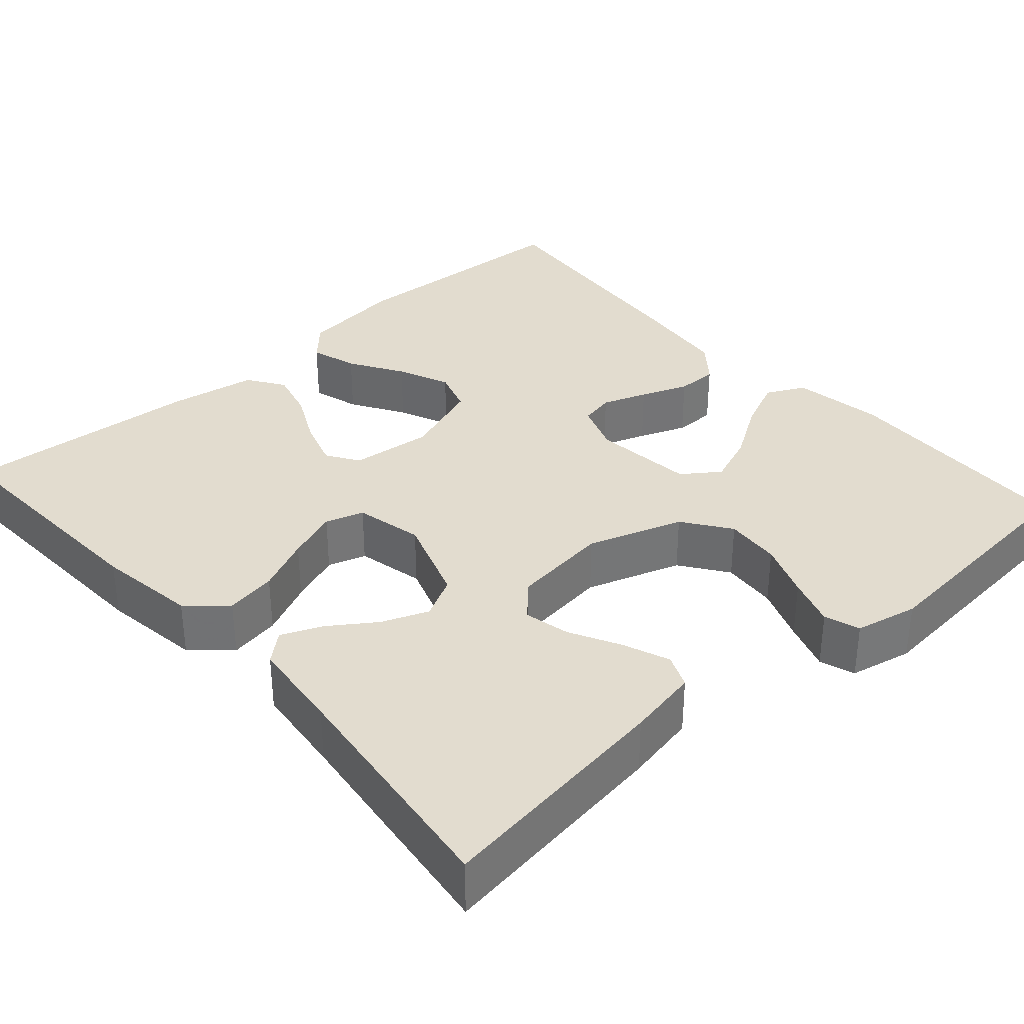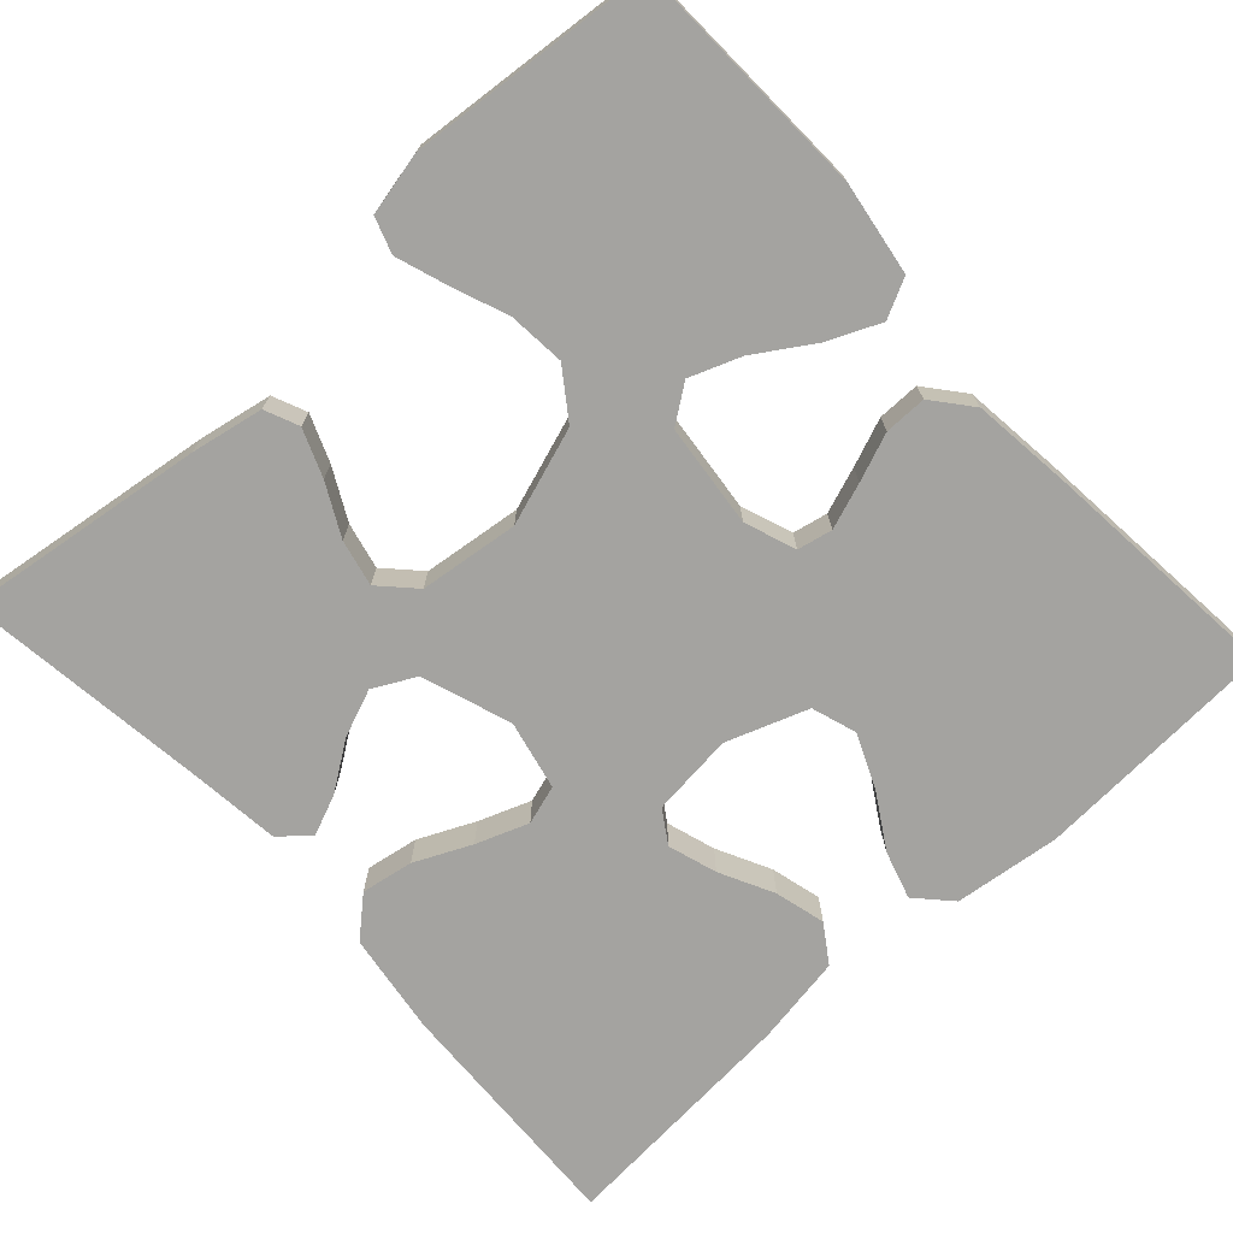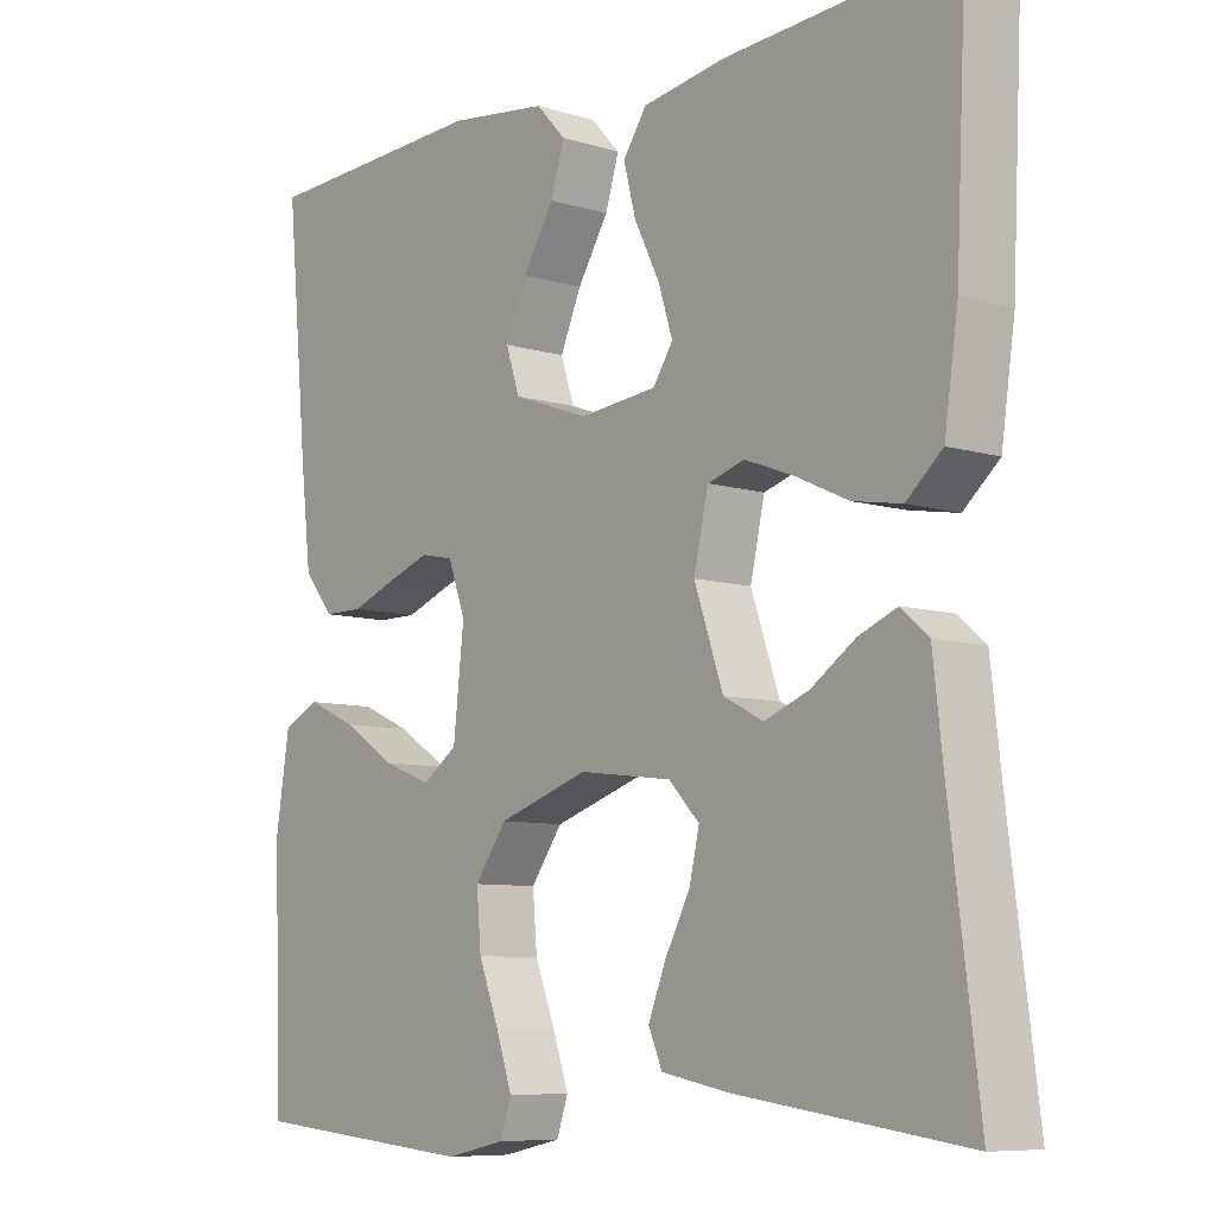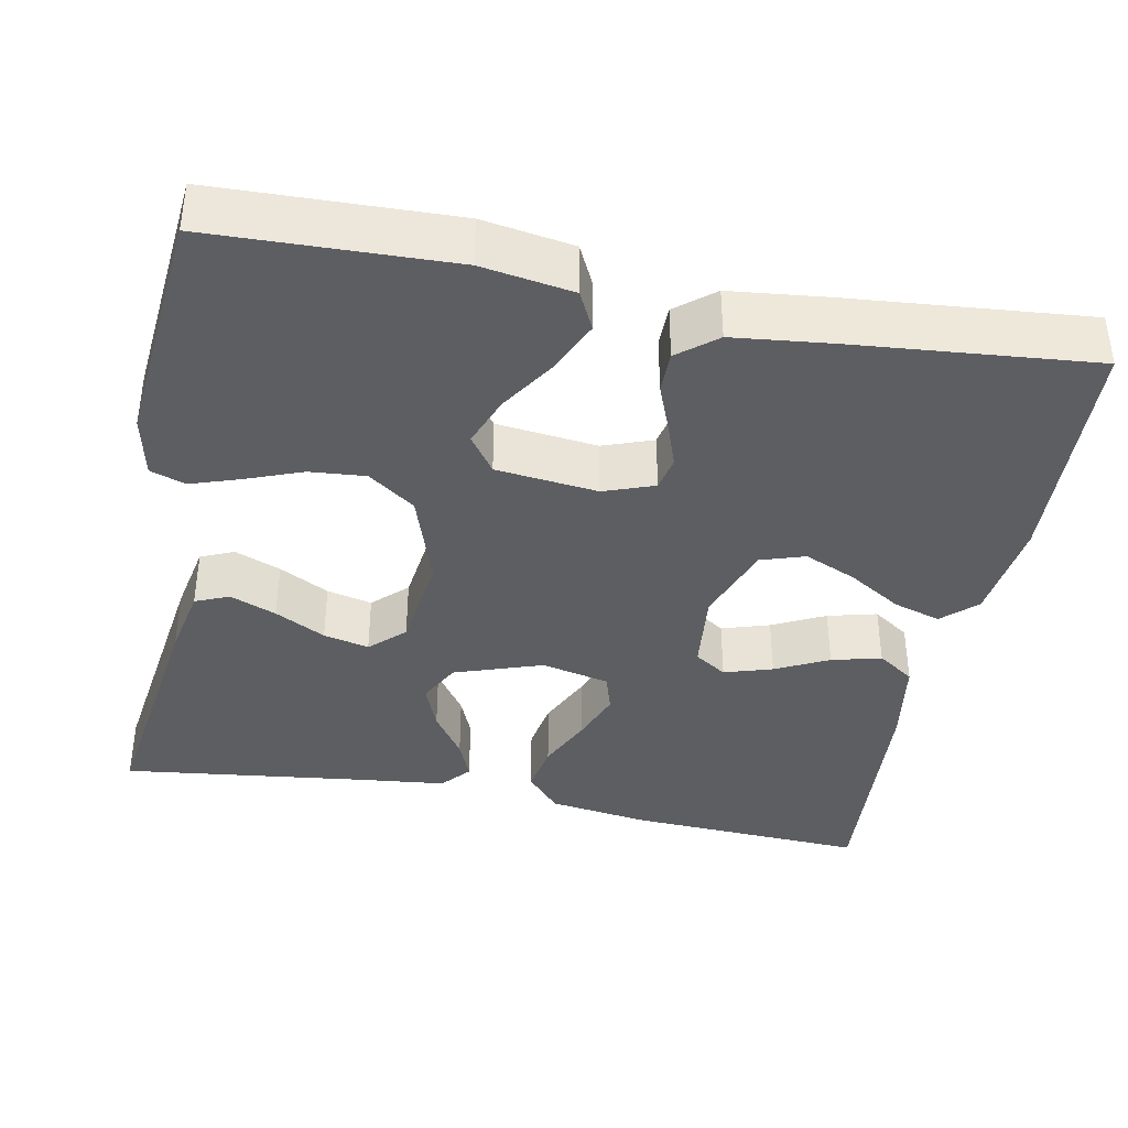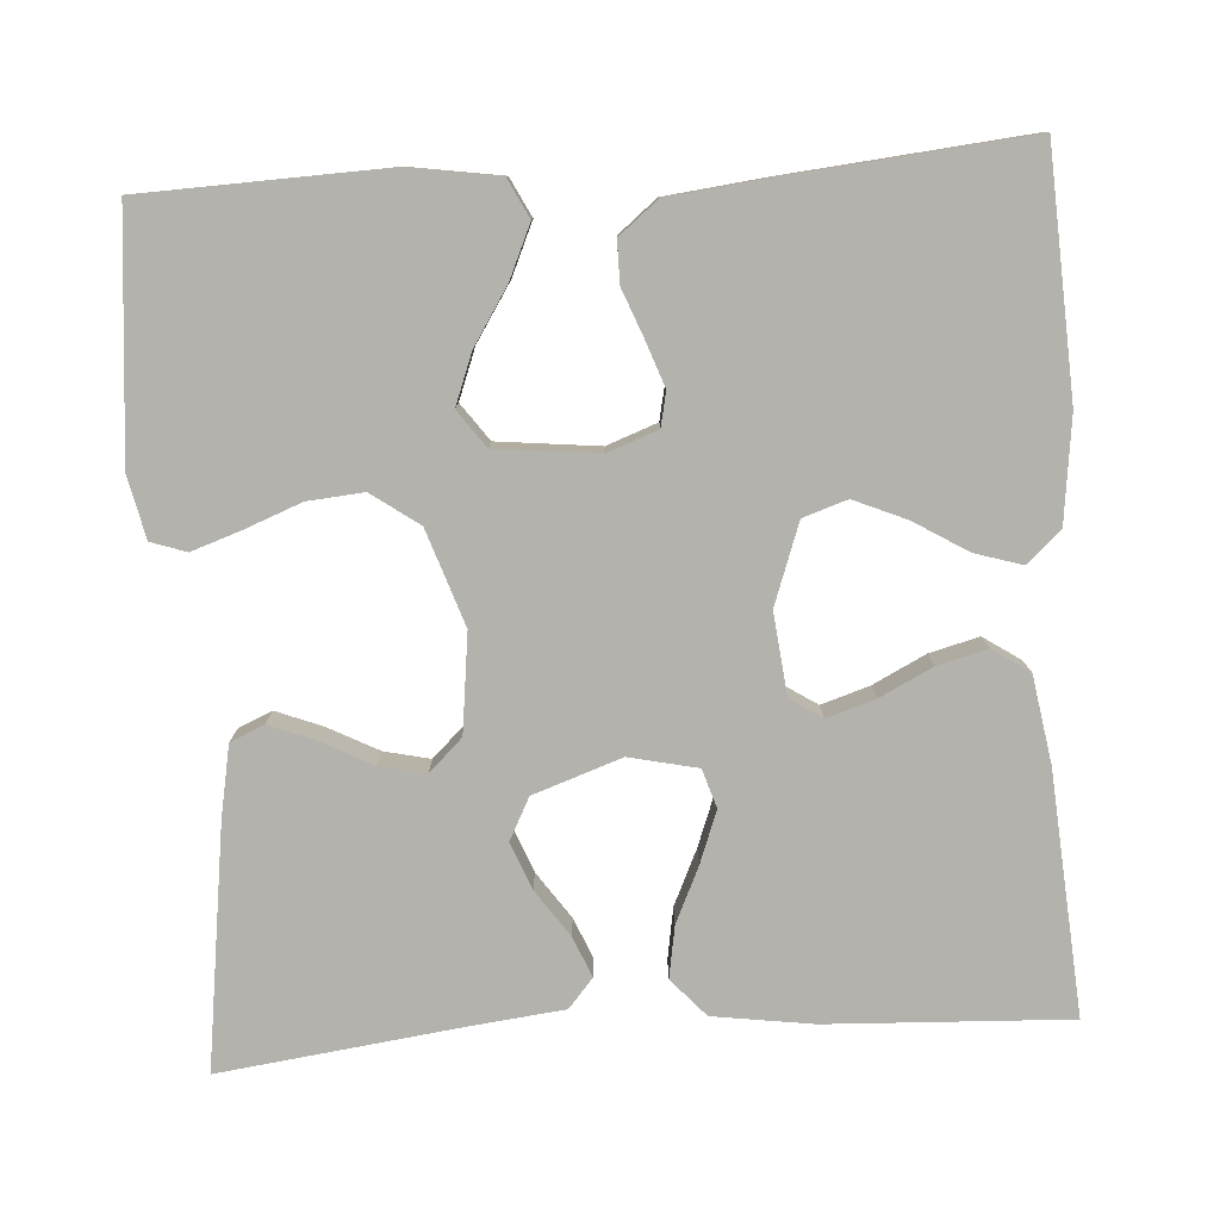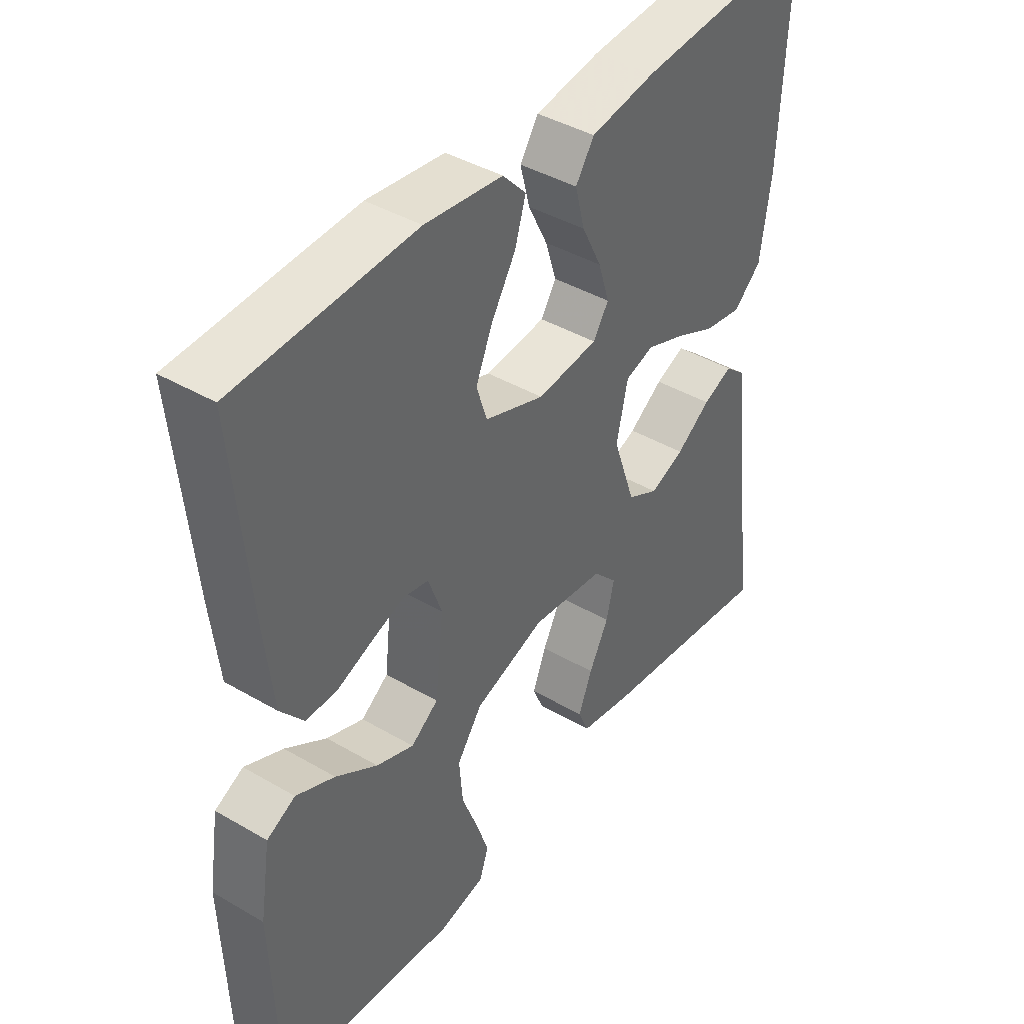
<metadata>
{"format":"obj","ext":"obj","renderer":"f3d","projection":"perspective","resolution":1024,"background":"white","views":[{"elev":34.6,"azim":138.4,"up":"+Y"},{"elev":-72.9,"azim":-137.5,"up":"+Y"},{"elev":-8.1,"azim":49.7,"up":"+Z"},{"elev":-38.8,"azim":-101.2,"up":"+Y"},{"elev":-79.5,"azim":-86.2,"up":"+Y"},{"elev":41.7,"azim":-54.8,"up":"+Z"}]}
</metadata>
<code>
v 0.5 0.07 -0.5
v 0.2 0.07 -0.459
v 0.111 0.07 -0.442
v 0.093 0.07 -0.4
v 0.116 0.07 -0.342
v 0.149 0.07 -0.279
v 0.162 0.07 -0.222
v 0.122 0.07 -0.18
v 0 0.07 -0.165
v -0.119 0.07 -0.205
v -0.161 0.07 -0.264
v -0.155 0.07 -0.334
v -0.128 0.07 -0.404
v -0.107 0.07 -0.466
v -0.122 0.07 -0.51
v -0.2 0.07 -0.527
v -0.5 0.07 -0.5
v -0.51 0.07 -0.2
v -0.492 0.07 -0.086
v -0.444 0.07 -0.062
v -0.379 0.07 -0.091
v -0.309 0.07 -0.136
v -0.246 0.07 -0.16
v -0.2 0.07 -0.127
v -0.186 0.07 0
v -0.209 0.07 0.063
v -0.252 0.07 0.072
v -0.308 0.07 0.052
v -0.367 0.07 0.029
v -0.419 0.07 0.029
v -0.458 0.07 0.077
v -0.472 0.07 0.2
v -0.5 0.07 0.5
v -0.2 0.07 0.515
v -0.07 0.07 0.499
v -0.031 0.07 0.457
v -0.049 0.07 0.398
v -0.09 0.07 0.331
v -0.118 0.07 0.266
v -0.1 0.07 0.211
v 0 0.07 0.175
v 0.102 0.07 0.186
v 0.128 0.07 0.226
v 0.109 0.07 0.286
v 0.076 0.07 0.352
v 0.06 0.07 0.414
v 0.091 0.07 0.46
v 0.2 0.07 0.478
v 0.5 0.07 0.5
v 0.486 0.07 0.2
v 0.468 0.07 0.075
v 0.421 0.07 0.033
v 0.357 0.07 0.044
v 0.288 0.07 0.076
v 0.224 0.07 0.1
v 0.176 0.07 0.085
v 0.157 0.07 0
v 0.195 0.07 -0.11
v 0.247 0.07 -0.137
v 0.305 0.07 -0.114
v 0.363 0.07 -0.074
v 0.413 0.07 -0.053
v 0.449 0.07 -0.084
v 0.462 0.07 -0.2
v 0.5 0 -0.5
v 0.2 0 -0.459
v 0.111 0 -0.442
v 0.093 0 -0.4
v 0.116 0 -0.342
v 0.149 0 -0.279
v 0.162 0 -0.222
v 0.122 0 -0.18
v 0 0 -0.165
v -0.119 0 -0.205
v -0.161 0 -0.264
v -0.155 0 -0.334
v -0.128 0 -0.404
v -0.107 0 -0.466
v -0.122 0 -0.51
v -0.2 0 -0.527
v -0.5 0 -0.5
v -0.51 0 -0.2
v -0.492 0 -0.086
v -0.444 0 -0.062
v -0.379 0 -0.091
v -0.309 0 -0.136
v -0.246 0 -0.16
v -0.2 0 -0.127
v -0.186 0 0
v -0.209 0 0.063
v -0.252 0 0.072
v -0.308 0 0.052
v -0.367 0 0.029
v -0.419 0 0.029
v -0.458 0 0.077
v -0.472 0 0.2
v -0.5 0 0.5
v -0.2 0 0.515
v -0.07 0 0.499
v -0.031 0 0.457
v -0.049 0 0.398
v -0.09 0 0.331
v -0.118 0 0.266
v -0.1 0 0.211
v 0 0 0.175
v 0.102 0 0.186
v 0.128 0 0.226
v 0.109 0 0.286
v 0.076 0 0.352
v 0.06 0 0.414
v 0.091 0 0.46
v 0.2 0 0.478
v 0.5 0 0.5
v 0.486 0 0.2
v 0.468 0 0.075
v 0.421 0 0.033
v 0.357 0 0.044
v 0.288 0 0.076
v 0.224 0 0.1
v 0.176 0 0.085
v 0.157 0 0
v 0.195 0 -0.11
v 0.247 0 -0.137
v 0.305 0 -0.114
v 0.363 0 -0.074
v 0.413 0 -0.053
v 0.449 0 -0.084
v 0.462 0 -0.2
f 62 63 64
f 61 62 64
f 60 61 64
f 4 5 6
f 3 4 6
f 2 3 6
f 1 2 6
f 64 1 6
f 60 64 6
f 59 60 6
f 58 59 6 7
f 57 58 7 8
f 52 53 54
f 51 52 54
f 50 51 54
f 49 50 54
f 48 49 54
f 47 48 54
f 46 47 54
f 45 46 54
f 44 45 54
f 43 44 54 55
f 42 43 55 56
f 36 37 38
f 35 36 38
f 34 35 38
f 33 34 38
f 32 33 38
f 31 32 38
f 30 31 38
f 29 30 38
f 28 29 38
f 27 28 38 39
f 26 27 39 40
f 20 21 22
f 19 20 22
f 18 19 22
f 17 18 22
f 16 17 22
f 15 16 22
f 14 15 22
f 13 14 22
f 12 13 22
f 11 12 22 23
f 10 11 23 24
f 57 8 9
f 10 24 25
f 9 10 25
f 57 9 25
f 56 57 25
f 42 56 25
f 41 42 25
f 25 26 40 41
f 128 127 126
f 128 126 125
f 128 125 124
f 70 69 68
f 70 68 67
f 70 67 66
f 70 66 65
f 70 65 128
f 70 128 124
f 70 124 123
f 71 70 123 122
f 72 71 122 121
f 118 117 116
f 118 116 115
f 118 115 114
f 118 114 113
f 118 113 112
f 118 112 111
f 118 111 110
f 118 110 109
f 118 109 108
f 119 118 108 107
f 120 119 107 106
f 102 101 100
f 102 100 99
f 102 99 98
f 102 98 97
f 102 97 96
f 102 96 95
f 102 95 94
f 102 94 93
f 102 93 92
f 103 102 92 91
f 104 103 91 90
f 86 85 84
f 86 84 83
f 86 83 82
f 86 82 81
f 86 81 80
f 86 80 79
f 86 79 78
f 86 78 77
f 86 77 76
f 87 86 76 75
f 88 87 75 74
f 73 72 121
f 89 88 74
f 89 74 73
f 89 73 121
f 89 121 120
f 89 120 106
f 89 106 105
f 105 104 90 89
f 1 65 66 2
f 2 66 67 3
f 3 67 68 4
f 4 68 69 5
f 5 69 70 6
f 6 70 71 7
f 7 71 72 8
f 8 72 73 9
f 9 73 74 10
f 10 74 75 11
f 11 75 76 12
f 12 76 77 13
f 13 77 78 14
f 14 78 79 15
f 15 79 80 16
f 16 80 81 17
f 17 81 82 18
f 18 82 83 19
f 19 83 84 20
f 20 84 85 21
f 21 85 86 22
f 22 86 87 23
f 23 87 88 24
f 24 88 89 25
f 25 89 90 26
f 26 90 91 27
f 27 91 92 28
f 28 92 93 29
f 29 93 94 30
f 30 94 95 31
f 31 95 96 32
f 32 96 97 33
f 33 97 98 34
f 34 98 99 35
f 35 99 100 36
f 36 100 101 37
f 37 101 102 38
f 38 102 103 39
f 39 103 104 40
f 40 104 105 41
f 41 105 106 42
f 42 106 107 43
f 43 107 108 44
f 44 108 109 45
f 45 109 110 46
f 46 110 111 47
f 47 111 112 48
f 48 112 113 49
f 49 113 114 50
f 50 114 115 51
f 51 115 116 52
f 52 116 117 53
f 53 117 118 54
f 54 118 119 55
f 55 119 120 56
f 56 120 121 57
f 57 121 122 58
f 58 122 123 59
f 59 123 124 60
f 60 124 125 61
f 61 125 126 62
f 62 126 127 63
f 63 127 128 64
f 64 128 65 1

</code>
